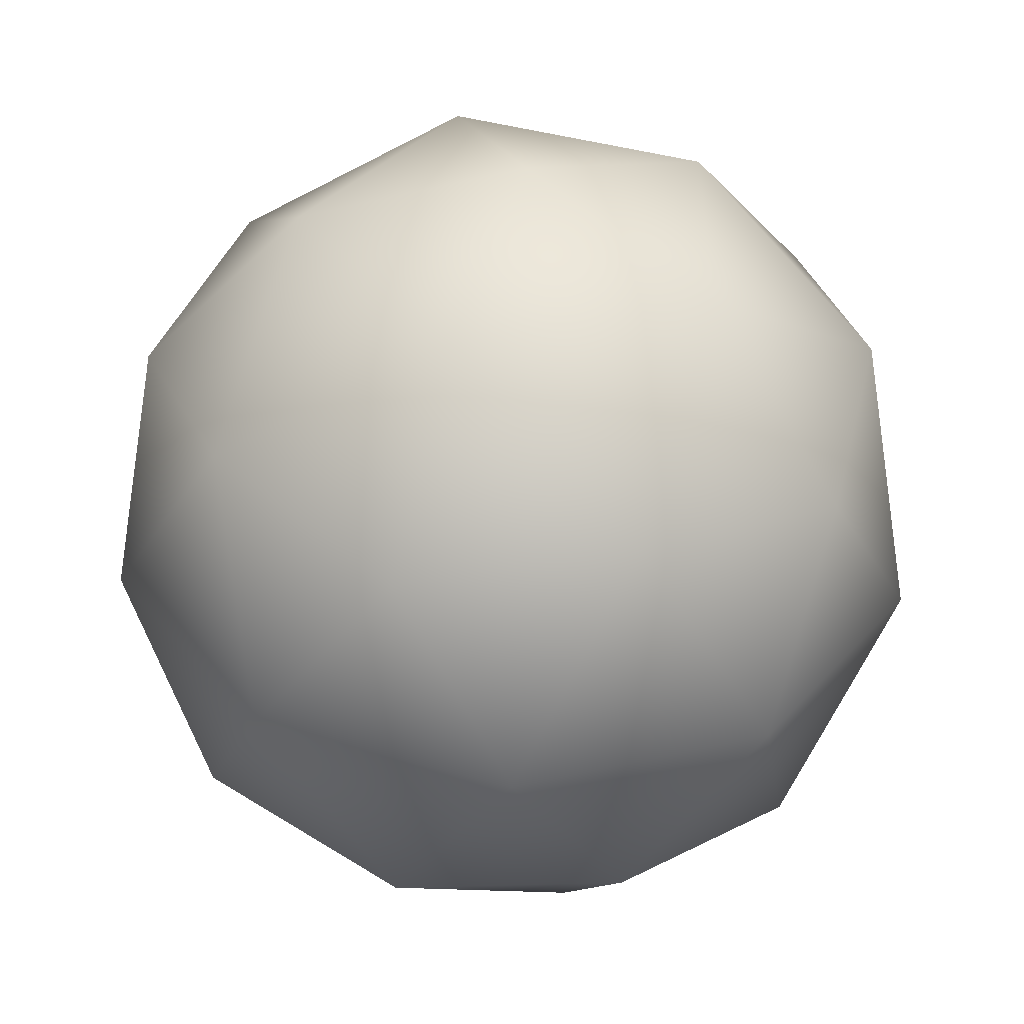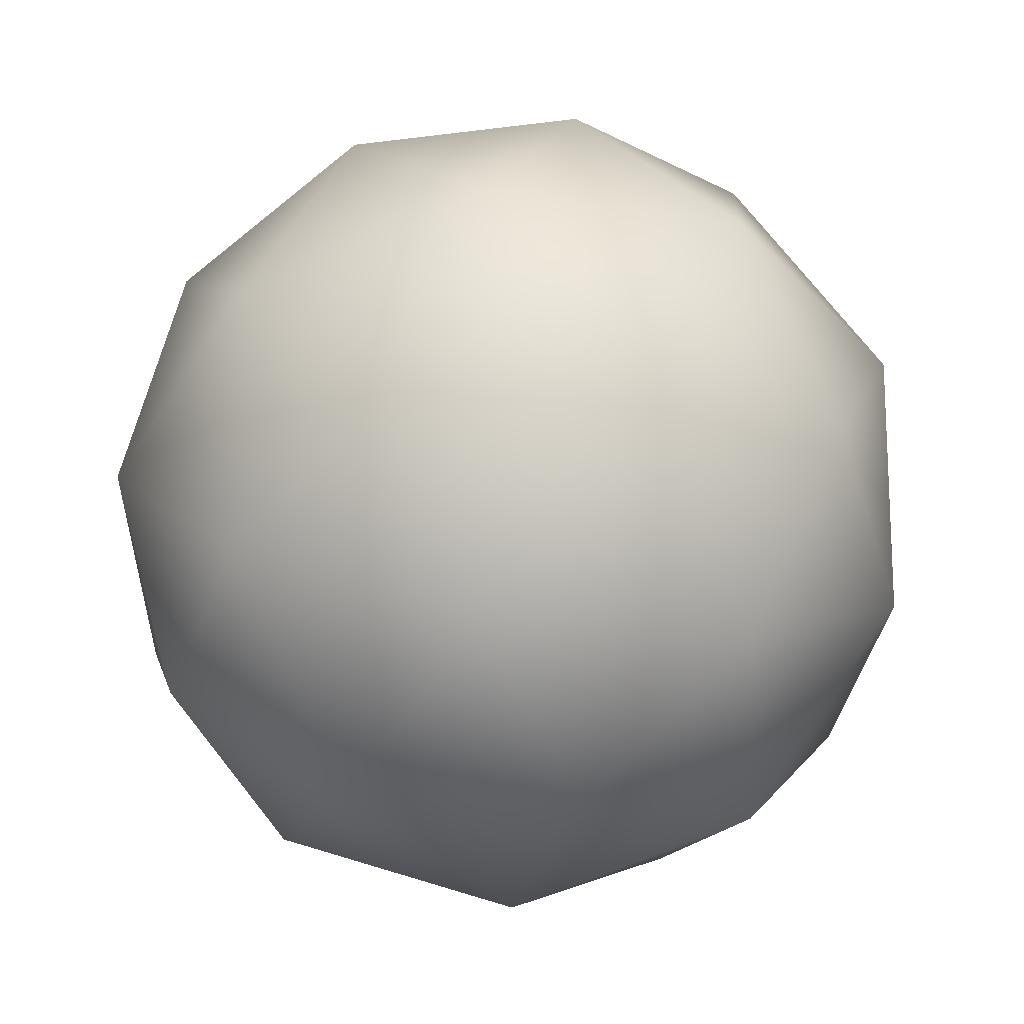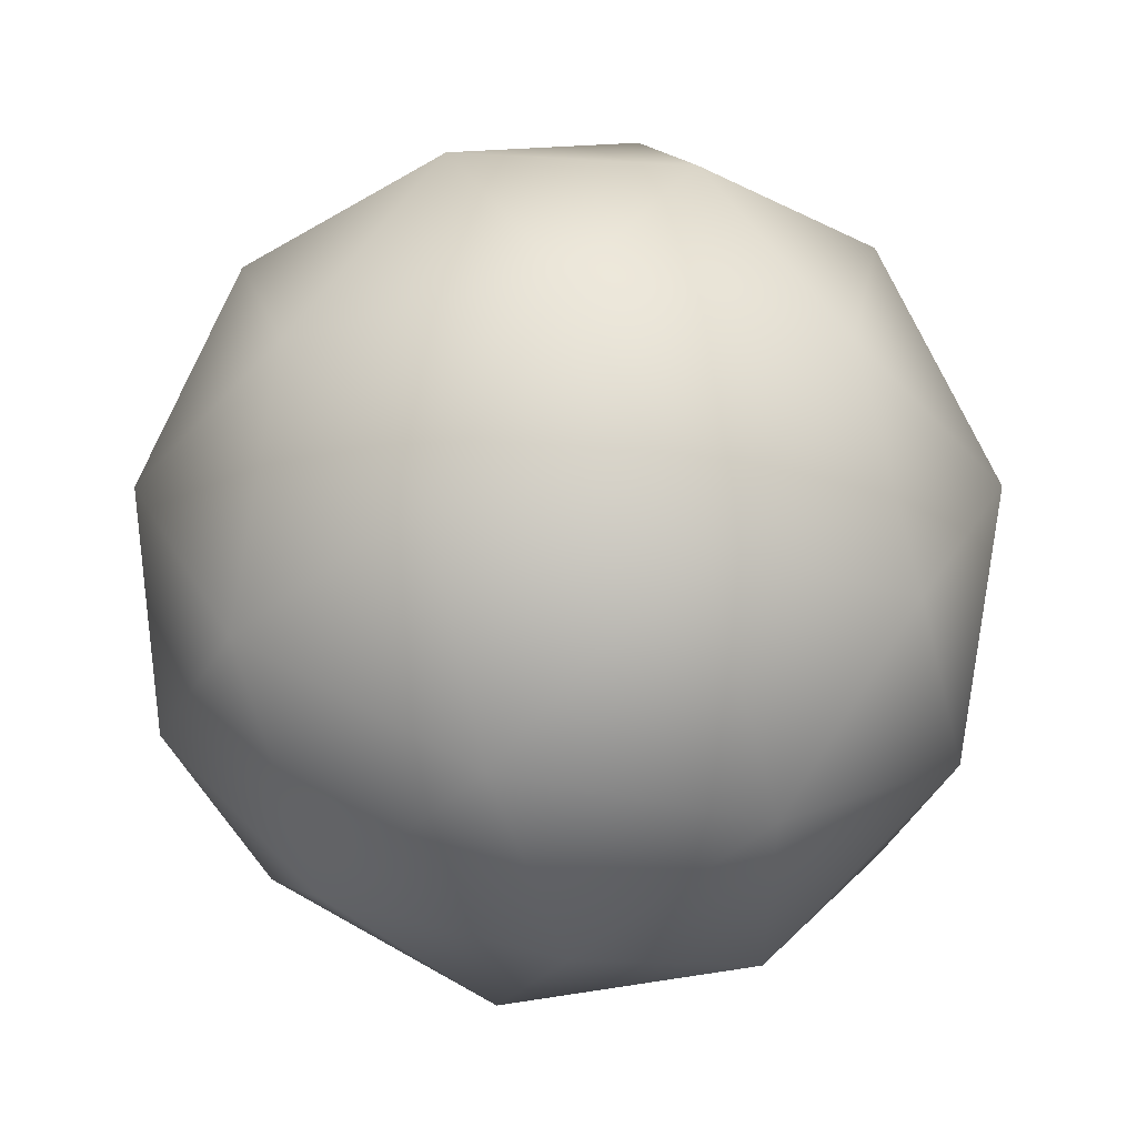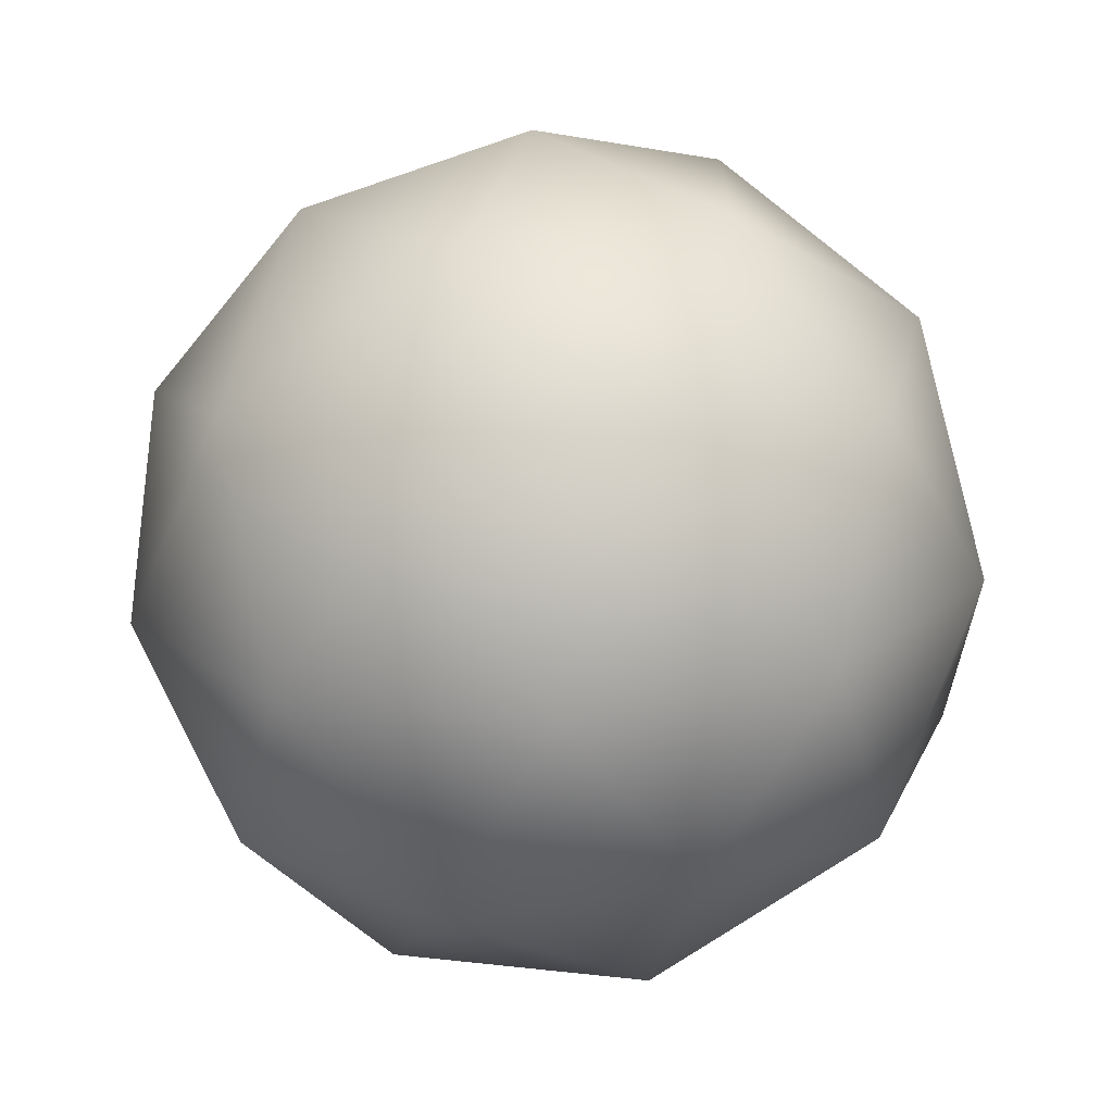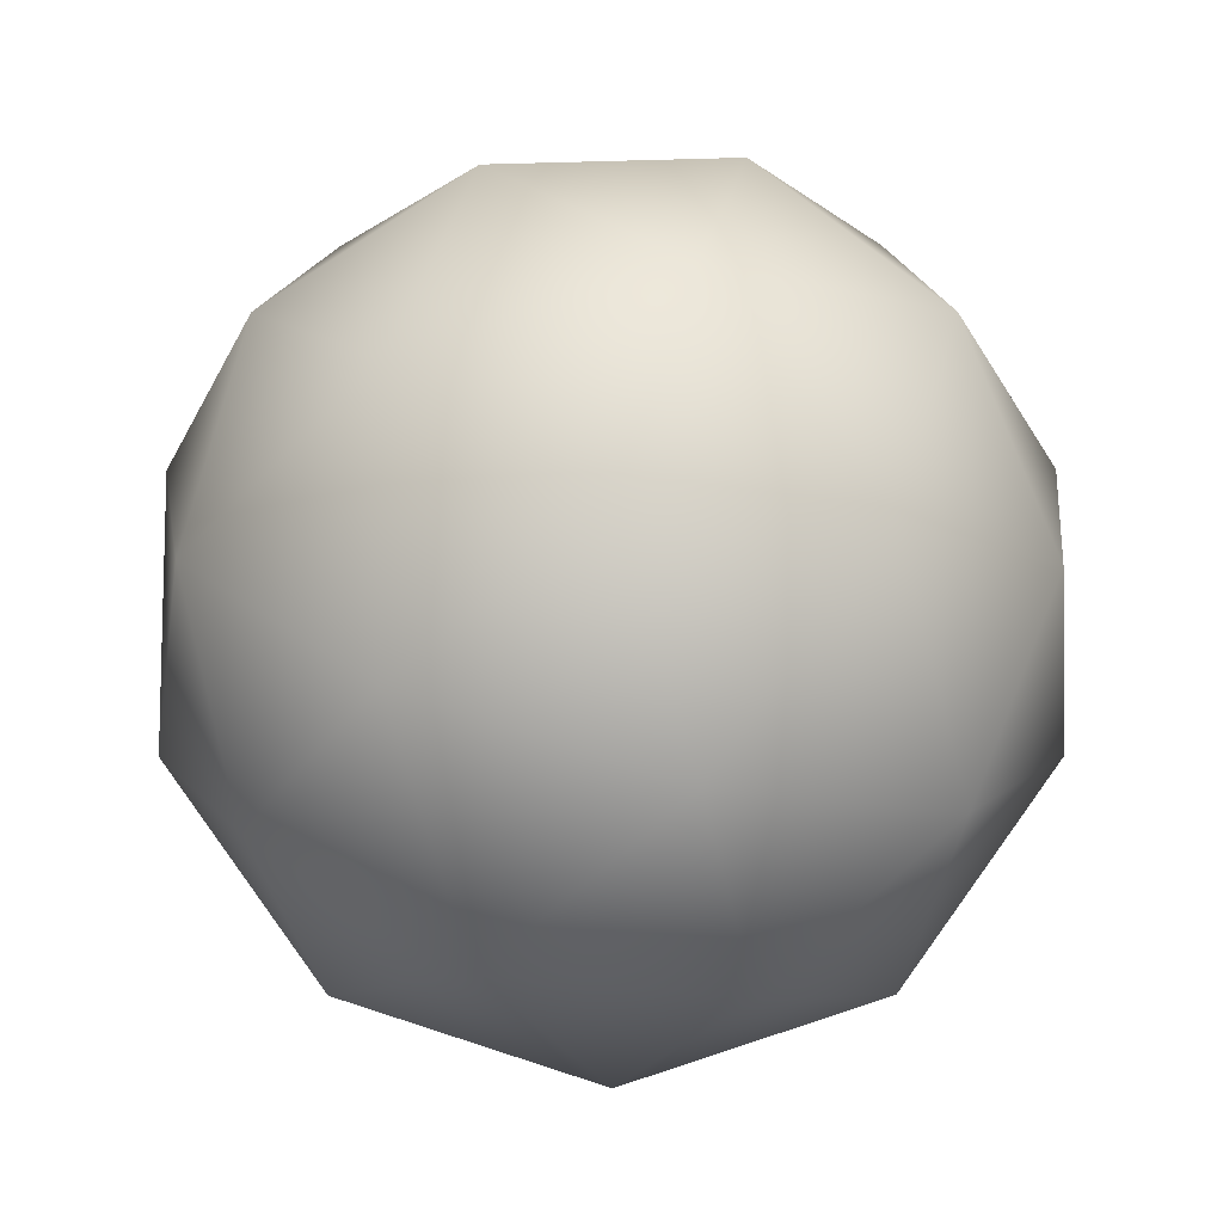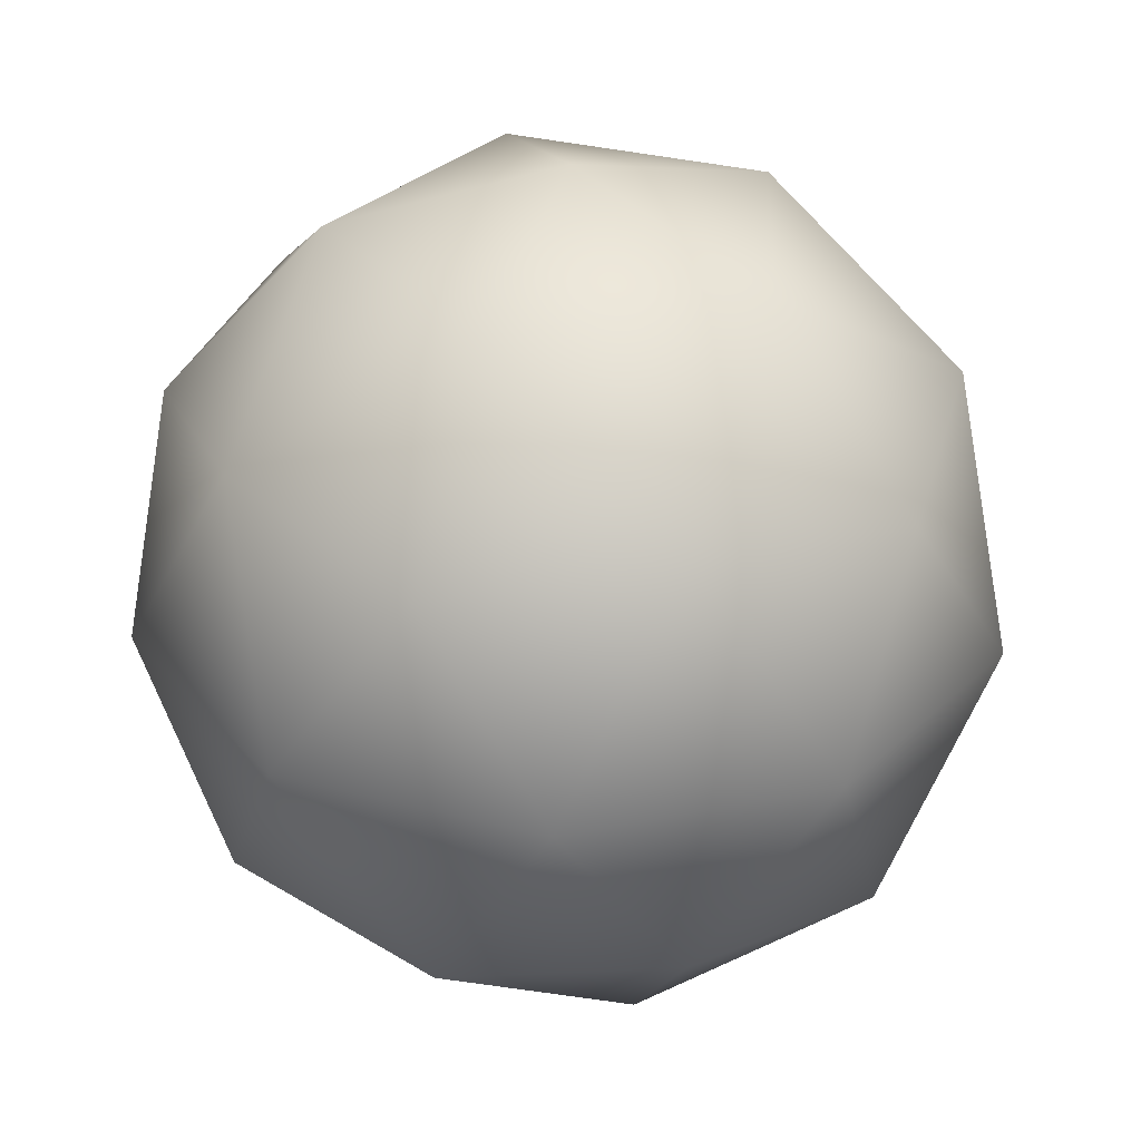
<metadata>
{"format":"obj","ext":"obj","renderer":"f3d","projection":"perspective","resolution":1024,"background":"white","views":[{"elev":-52.2,"azim":178.1,"up":"+Z"},{"elev":-16.8,"azim":131.1,"up":"+Z"},{"elev":-35.5,"azim":-71.9,"up":"+Y"},{"elev":-71.0,"azim":-176.9,"up":"+Z"},{"elev":78.7,"azim":-0.1,"up":"+Y"},{"elev":31.9,"azim":110.0,"up":"+Y"}]}
</metadata>
<code>
o Icosphere
v -0 -0.5 -0
v 0.3618 -0.2236 0.2629
v -0.1382 -0.2236 0.4253
v -0.4472 -0.2236 -0
v -0.1382 -0.2236 -0.4253
v 0.3618 -0.2236 -0.2629
v 0.1382 0.2236 0.4253
v -0.3618 0.2236 0.2629
v -0.3618 0.2236 -0.2629
v 0.1382 0.2236 -0.4253
v 0.4472 0.2236 -0
v -0 0.5 -0
v -0.08123 -0.4253 0.25
v 0.2127 -0.4253 0.1545
v 0.1314 -0.2629 0.4045
v 0.4253 -0.2629 -0
v 0.2127 -0.4253 -0.1545
v -0.2629 -0.4253 -0
v -0.3441 -0.2629 0.25
v -0.08123 -0.4253 -0.25
v -0.3441 -0.2629 -0.25
v 0.1314 -0.2629 -0.4045
v 0.4755 0 0.1545
v 0.4755 0 -0.1545
v -0 0 0.5
v 0.2939 0 0.4045
v -0.4755 0 0.1545
v -0.2939 0 0.4045
v -0.2939 0 -0.4045
v -0.4755 0 -0.1545
v 0.2939 0 -0.4045
v -0 0 -0.5
v 0.3441 0.2629 0.25
v -0.1314 0.2629 0.4045
v -0.4253 0.2629 -0
v -0.1314 0.2629 -0.4045
v 0.3441 0.2629 -0.25
v 0.08123 0.4253 0.25
v 0.2629 0.4253 -0
v -0.2127 0.4253 0.1545
v -0.2127 0.4253 -0.1545
v 0.08123 0.4253 -0.25
f 1 14 13
f 2 14 16
f 1 13 18
f 1 18 20
f 1 20 17
f 2 16 23
f 3 15 25
f 4 19 27
f 5 21 29
f 6 22 31
f 2 23 26
f 3 25 28
f 4 27 30
f 5 29 32
f 6 31 24
f 7 33 38
f 8 34 40
f 9 35 41
f 10 36 42
f 11 37 39
f 39 42 12
f 39 37 42
f 37 10 42
f 42 41 12
f 42 36 41
f 36 9 41
f 41 40 12
f 41 35 40
f 35 8 40
f 40 38 12
f 40 34 38
f 34 7 38
f 38 39 12
f 38 33 39
f 33 11 39
f 24 37 11
f 24 31 37
f 31 10 37
f 32 36 10
f 32 29 36
f 29 9 36
f 30 35 9
f 30 27 35
f 27 8 35
f 28 34 8
f 28 25 34
f 25 7 34
f 26 33 7
f 26 23 33
f 23 11 33
f 31 32 10
f 31 22 32
f 22 5 32
f 29 30 9
f 29 21 30
f 21 4 30
f 27 28 8
f 27 19 28
f 19 3 28
f 25 26 7
f 25 15 26
f 15 2 26
f 23 24 11
f 23 16 24
f 16 6 24
f 17 22 6
f 17 20 22
f 20 5 22
f 20 21 5
f 20 18 21
f 18 4 21
f 18 19 4
f 18 13 19
f 13 3 19
f 16 17 6
f 16 14 17
f 14 1 17
f 13 15 3
f 13 14 15
f 14 2 15

</code>
